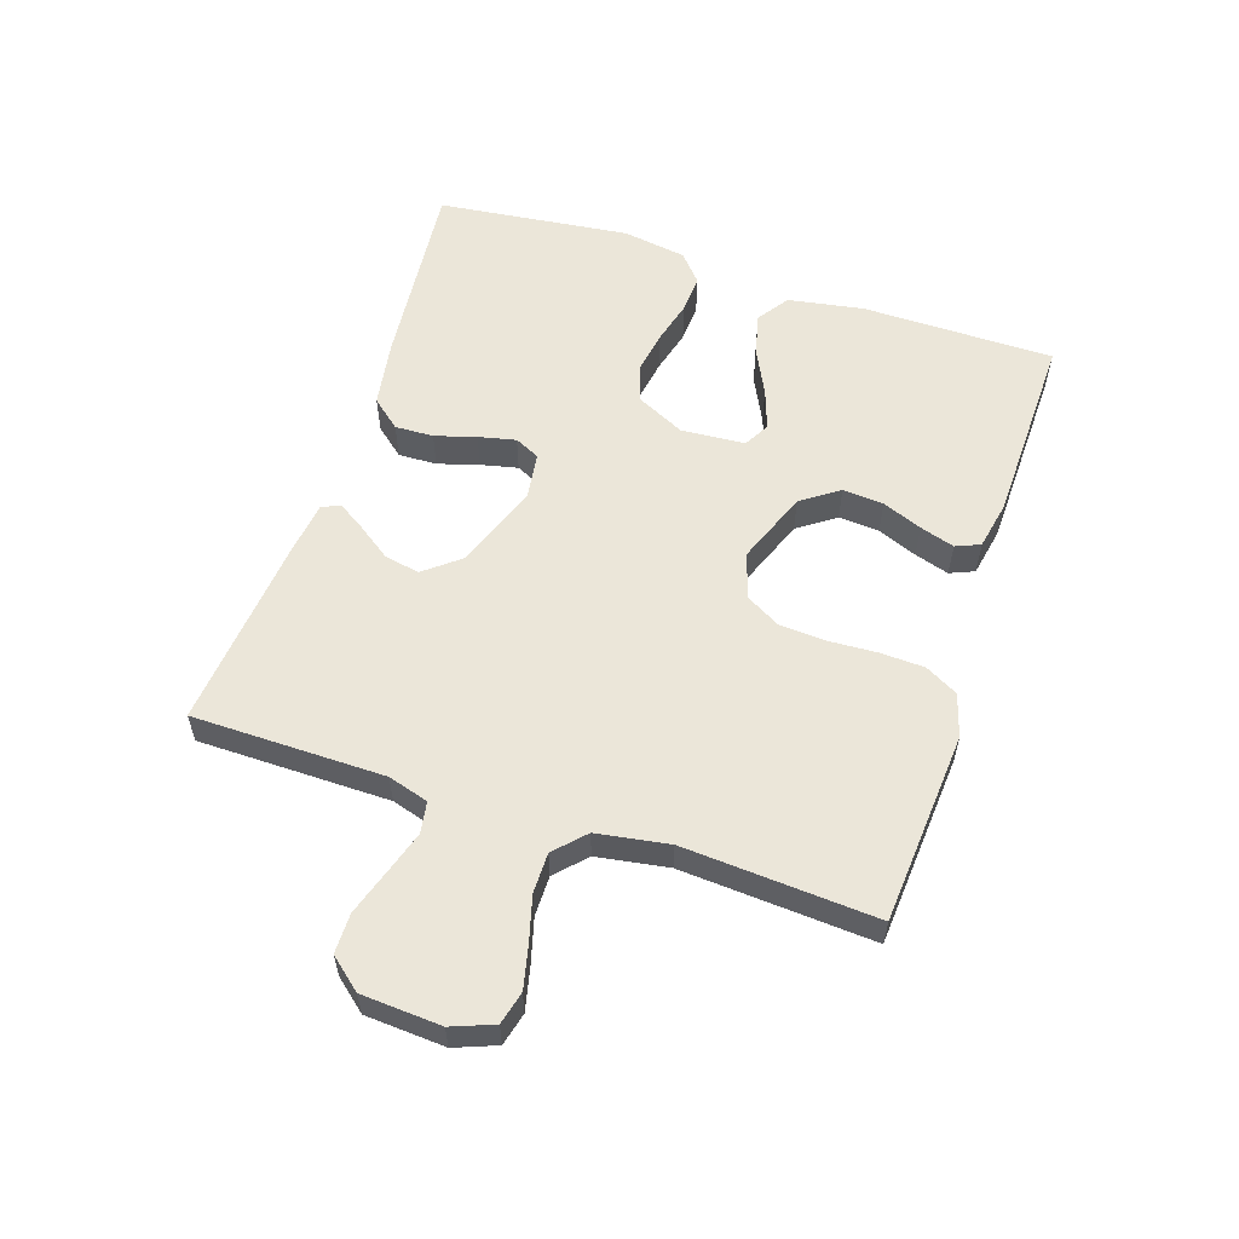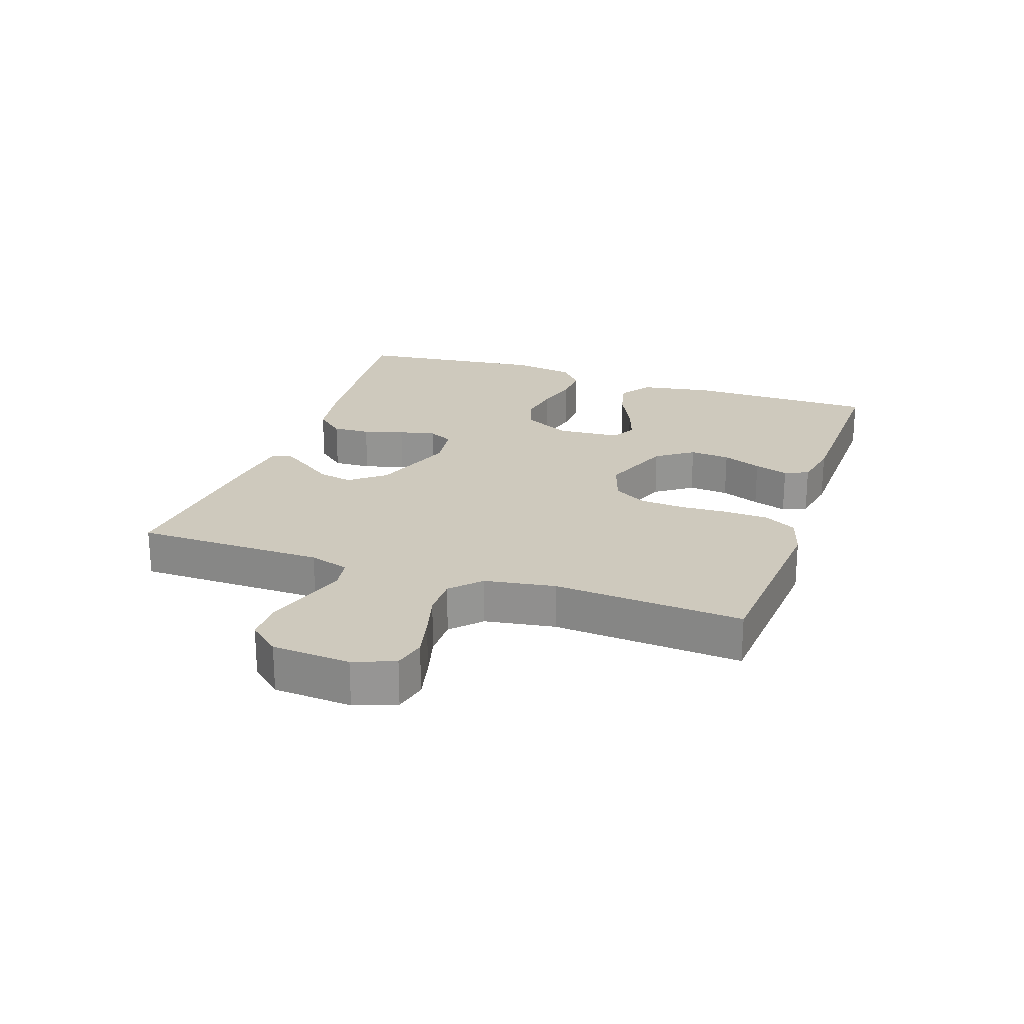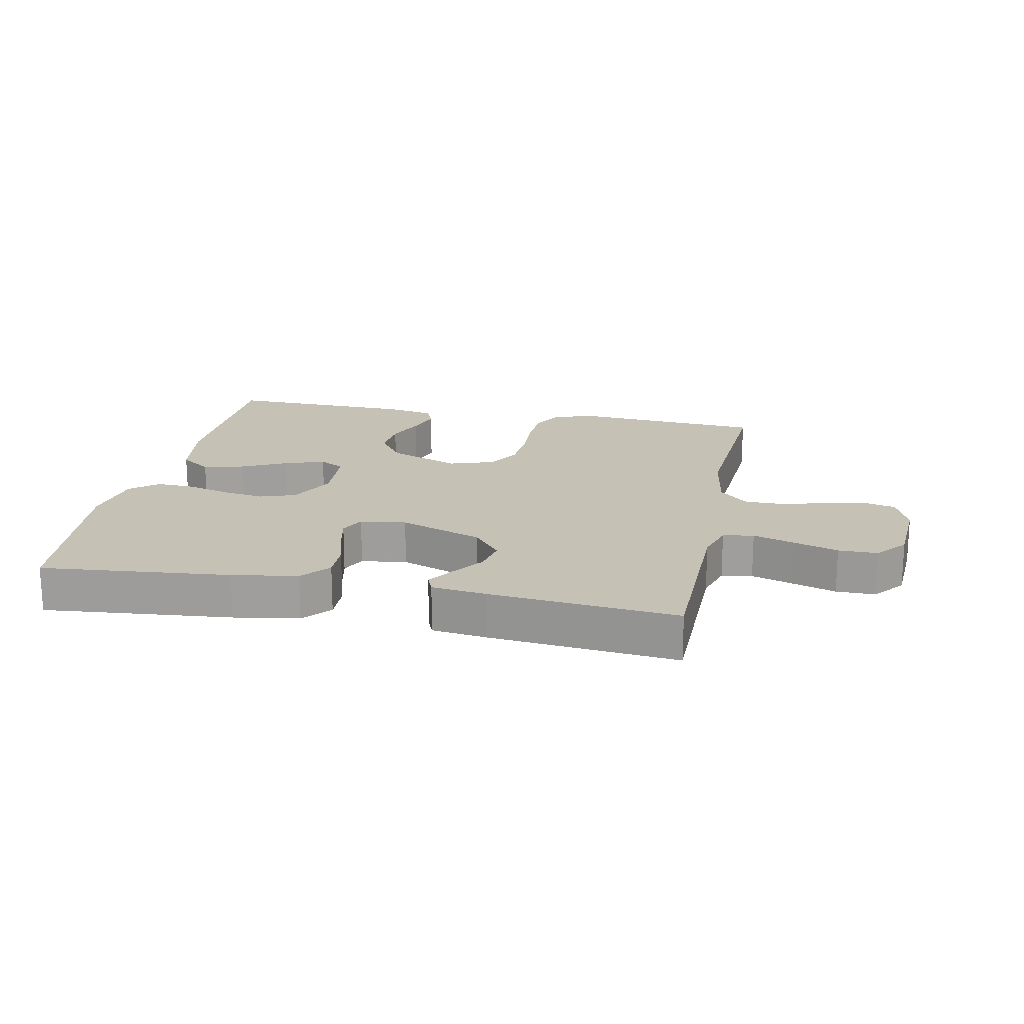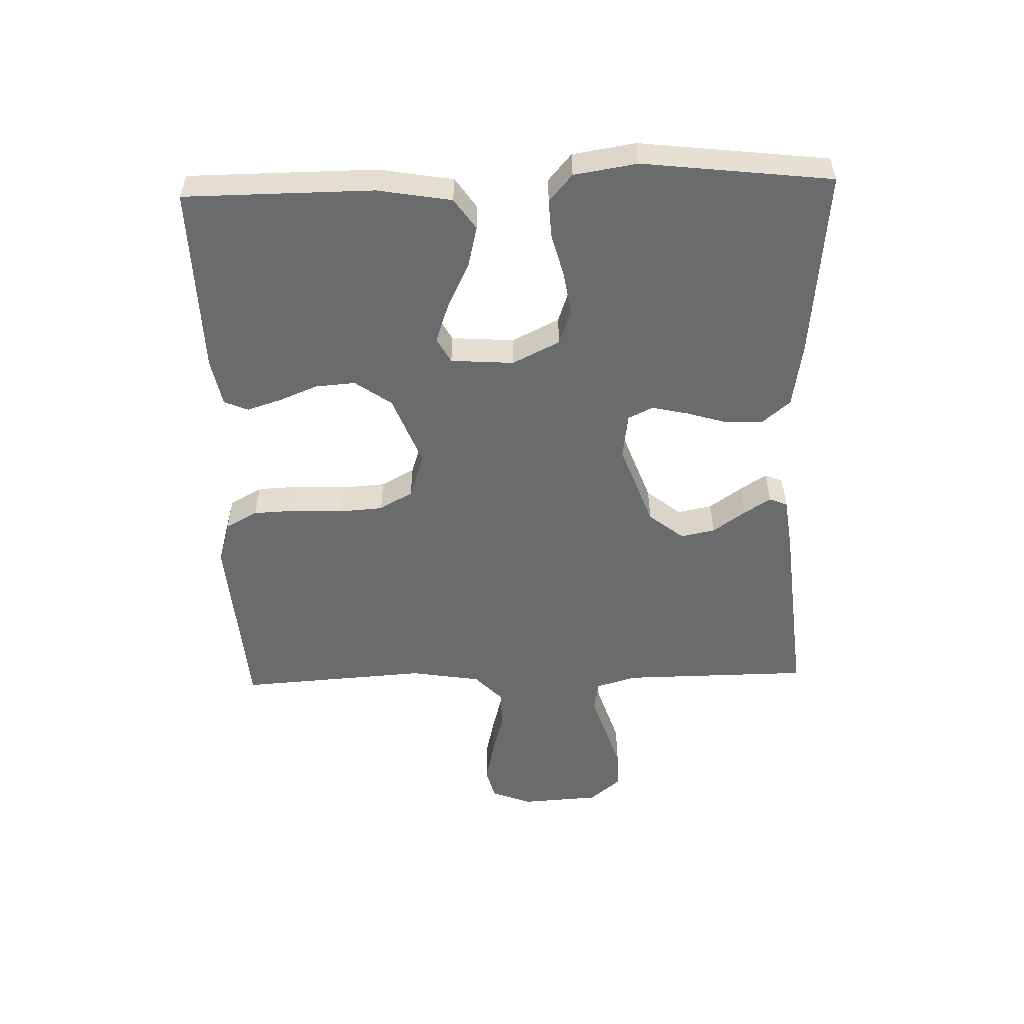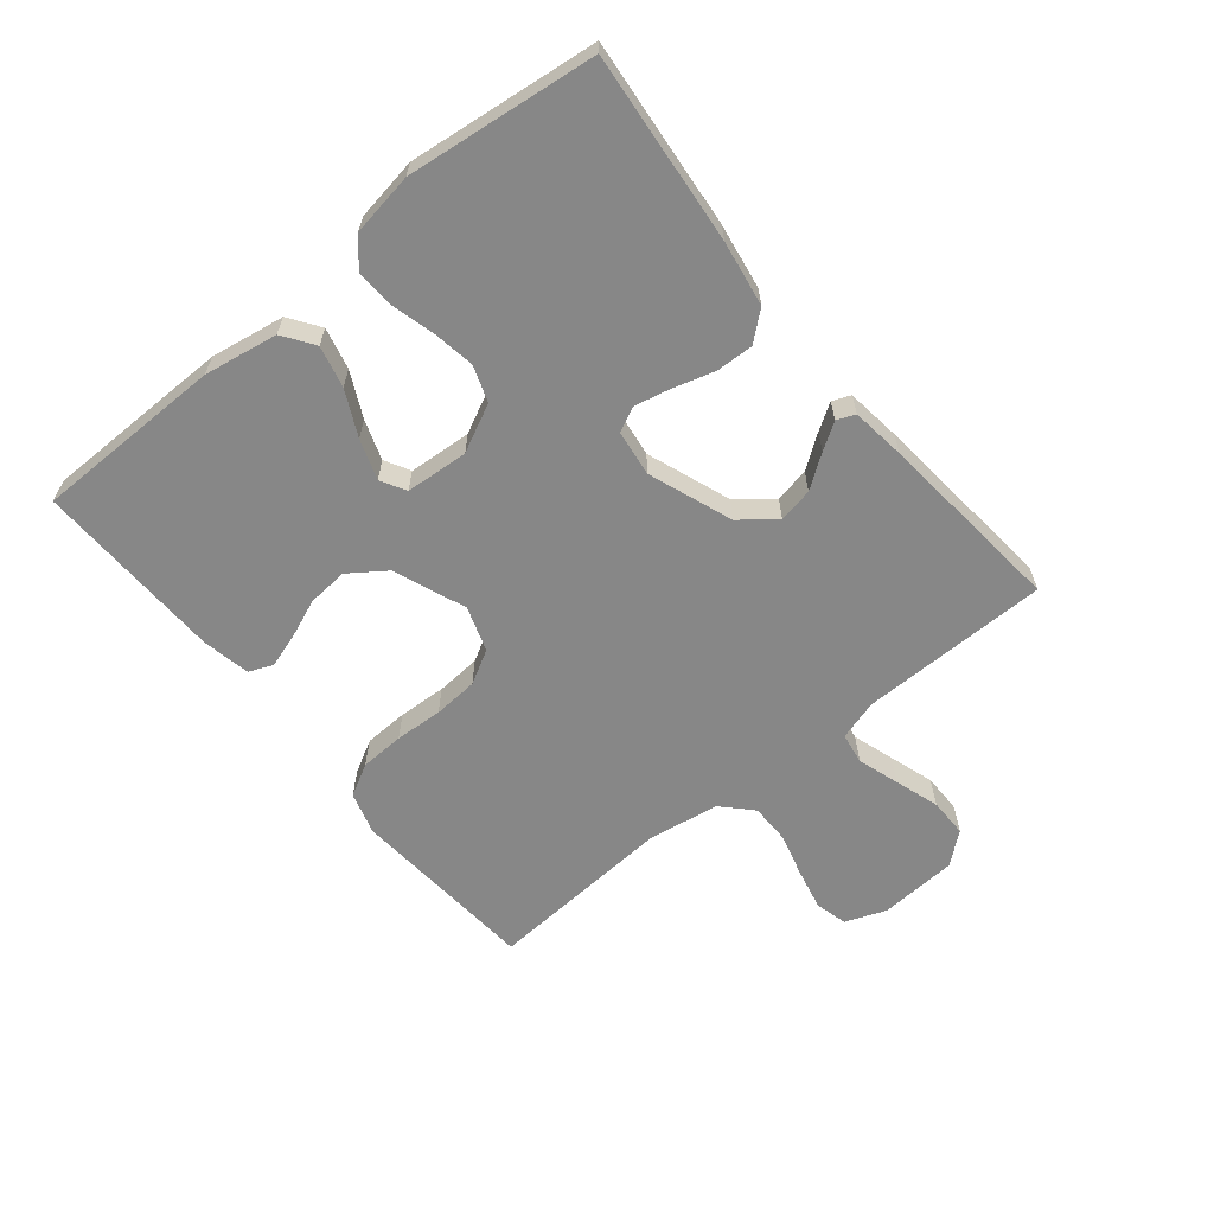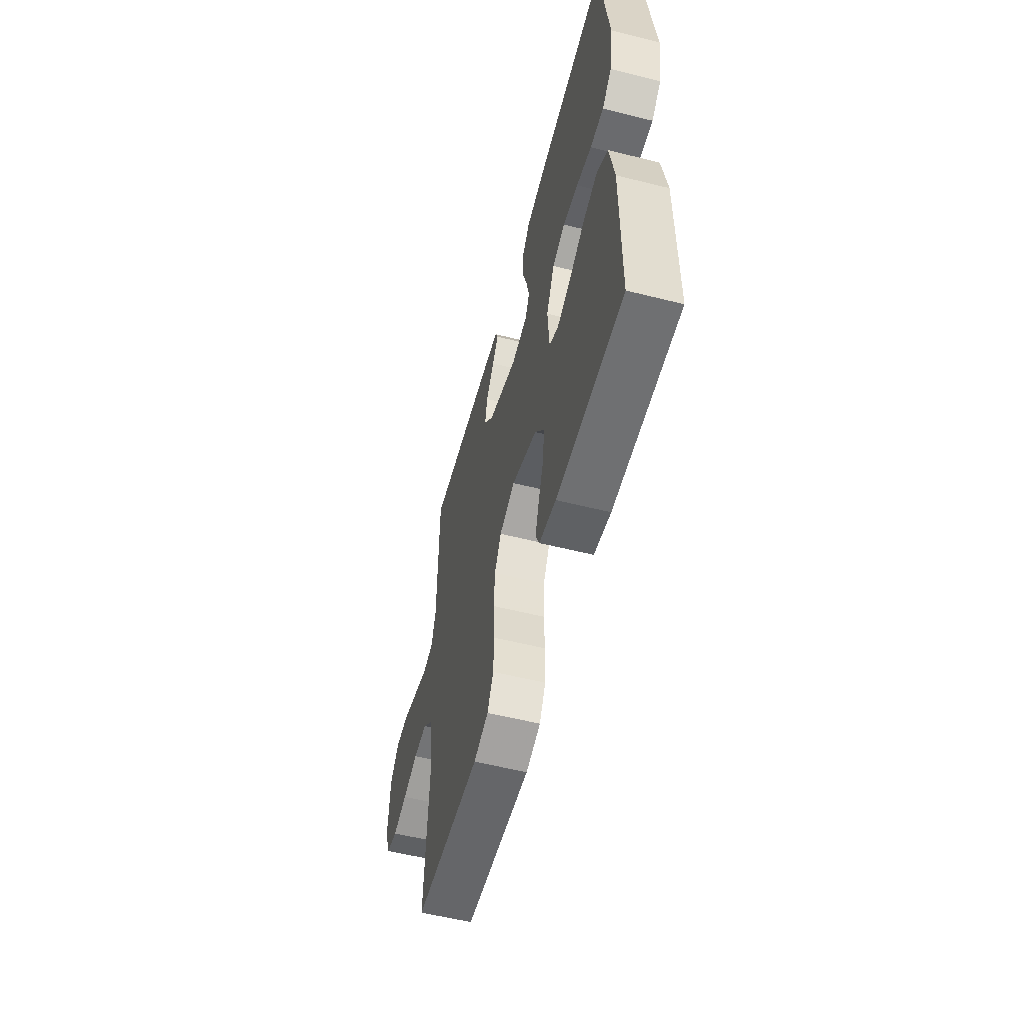
<metadata>
{"format":"obj","ext":"obj","renderer":"f3d","projection":"perspective","resolution":1024,"background":"white","views":[{"elev":57.3,"azim":108.2,"up":"+Y"},{"elev":22.7,"azim":109.0,"up":"+Y"},{"elev":18.7,"azim":11.5,"up":"+Y"},{"elev":-53.2,"azim":-88.3,"up":"+Y"},{"elev":-62.4,"azim":-50.7,"up":"+Y"},{"elev":-56.2,"azim":-104.7,"up":"+Z"}]}
</metadata>
<code>
v -0.5 0.07 -0.5
v -0.502 0.07 -0.2
v -0.482 0.07 -0.083
v -0.433 0.07 -0.049
v -0.367 0.07 -0.065
v -0.296 0.07 -0.1
v -0.233 0.07 -0.122
v -0.193 0.07 -0.1
v -0.186 0.07 0
v -0.223 0.07 0.075
v -0.28 0.07 0.095
v -0.348 0.07 0.084
v -0.416 0.07 0.066
v -0.476 0.07 0.063
v -0.519 0.07 0.1
v -0.535 0.07 0.2
v -0.5 0.07 0.5
v -0.2 0.07 0.471
v -0.096 0.07 0.454
v -0.058 0.07 0.409
v -0.06 0.07 0.349
v -0.079 0.07 0.285
v -0.092 0.07 0.227
v -0.073 0.07 0.188
v 0 0.07 0.178
v 0.133 0.07 0.227
v 0.177 0.07 0.282
v 0.166 0.07 0.337
v 0.129 0.07 0.389
v 0.102 0.07 0.431
v 0.114 0.07 0.46
v 0.2 0.07 0.471
v 0.5 0.07 0.5
v 0.503 0.07 0.2
v 0.522 0.07 0.137
v 0.571 0.07 0.129
v 0.637 0.07 0.15
v 0.708 0.07 0.173
v 0.77 0.07 0.173
v 0.811 0.07 0.124
v 0.819 0.07 0
v 0.794 0.07 -0.065
v 0.743 0.07 -0.078
v 0.677 0.07 -0.063
v 0.607 0.07 -0.044
v 0.544 0.07 -0.044
v 0.498 0.07 -0.088
v 0.48 0.07 -0.2
v 0.5 0.07 -0.5
v 0.2 0.07 -0.523
v 0.133 0.07 -0.503
v 0.105 0.07 -0.452
v 0.102 0.07 -0.382
v 0.106 0.07 -0.306
v 0.101 0.07 -0.235
v 0.071 0.07 -0.182
v 0 0.07 -0.158
v -0.114 0.07 -0.202
v -0.155 0.07 -0.26
v -0.15 0.07 -0.324
v -0.125 0.07 -0.386
v -0.108 0.07 -0.44
v -0.124 0.07 -0.478
v -0.2 0.07 -0.493
v -0.5 0 -0.5
v -0.502 0 -0.2
v -0.482 0 -0.083
v -0.433 0 -0.049
v -0.367 0 -0.065
v -0.296 0 -0.1
v -0.233 0 -0.122
v -0.193 0 -0.1
v -0.186 0 0
v -0.223 0 0.075
v -0.28 0 0.095
v -0.348 0 0.084
v -0.416 0 0.066
v -0.476 0 0.063
v -0.519 0 0.1
v -0.535 0 0.2
v -0.5 0 0.5
v -0.2 0 0.471
v -0.096 0 0.454
v -0.058 0 0.409
v -0.06 0 0.349
v -0.079 0 0.285
v -0.092 0 0.227
v -0.073 0 0.188
v 0 0 0.178
v 0.133 0 0.227
v 0.177 0 0.282
v 0.166 0 0.337
v 0.129 0 0.389
v 0.102 0 0.431
v 0.114 0 0.46
v 0.2 0 0.471
v 0.5 0 0.5
v 0.503 0 0.2
v 0.522 0 0.137
v 0.571 0 0.129
v 0.637 0 0.15
v 0.708 0 0.173
v 0.77 0 0.173
v 0.811 0 0.124
v 0.819 0 0
v 0.794 0 -0.065
v 0.743 0 -0.078
v 0.677 0 -0.063
v 0.607 0 -0.044
v 0.544 0 -0.044
v 0.498 0 -0.088
v 0.48 0 -0.2
v 0.5 0 -0.5
v 0.2 0 -0.523
v 0.133 0 -0.503
v 0.105 0 -0.452
v 0.102 0 -0.382
v 0.106 0 -0.306
v 0.101 0 -0.235
v 0.071 0 -0.182
v 0 0 -0.158
v -0.114 0 -0.202
v -0.155 0 -0.26
v -0.15 0 -0.324
v -0.125 0 -0.386
v -0.108 0 -0.44
v -0.124 0 -0.478
v -0.2 0 -0.493
f 4 5 6
f 3 4 6
f 2 3 6
f 1 2 6
f 64 1 6
f 63 64 6
f 62 63 6
f 61 62 6
f 60 61 6
f 59 60 6 7
f 58 59 7 8
f 57 58 8 9
f 56 57 9 10
f 52 53 54
f 51 52 54
f 50 51 54
f 49 50 54
f 48 49 54
f 47 48 54 55
f 46 47 55 56
f 43 44 45
f 42 43 45
f 41 42 45
f 40 41 45
f 39 40 45
f 38 39 45
f 37 38 45
f 36 37 45 46
f 46 56 10
f 36 46 10
f 35 36 10
f 32 33 34
f 31 32 34
f 30 31 34
f 29 30 34
f 28 29 34
f 27 28 34 35
f 20 21 22
f 19 20 22
f 18 19 22
f 17 18 22
f 16 17 22
f 15 16 22
f 14 15 22
f 13 14 22
f 12 13 22
f 11 12 22 23
f 10 11 23 24
f 26 27 35
f 25 26 35 10
f 10 24 25
f 70 69 68
f 70 68 67
f 70 67 66
f 70 66 65
f 70 65 128
f 70 128 127
f 70 127 126
f 70 126 125
f 70 125 124
f 71 70 124 123
f 72 71 123 122
f 73 72 122 121
f 74 73 121 120
f 118 117 116
f 118 116 115
f 118 115 114
f 118 114 113
f 118 113 112
f 119 118 112 111
f 120 119 111 110
f 109 108 107
f 109 107 106
f 109 106 105
f 109 105 104
f 109 104 103
f 109 103 102
f 109 102 101
f 110 109 101 100
f 74 120 110
f 74 110 100
f 74 100 99
f 98 97 96
f 98 96 95
f 98 95 94
f 98 94 93
f 98 93 92
f 99 98 92 91
f 86 85 84
f 86 84 83
f 86 83 82
f 86 82 81
f 86 81 80
f 86 80 79
f 86 79 78
f 86 78 77
f 86 77 76
f 87 86 76 75
f 88 87 75 74
f 99 91 90
f 74 99 90 89
f 89 88 74
f 1 65 66 2
f 2 66 67 3
f 3 67 68 4
f 4 68 69 5
f 5 69 70 6
f 6 70 71 7
f 7 71 72 8
f 8 72 73 9
f 9 73 74 10
f 10 74 75 11
f 11 75 76 12
f 12 76 77 13
f 13 77 78 14
f 14 78 79 15
f 15 79 80 16
f 16 80 81 17
f 17 81 82 18
f 18 82 83 19
f 19 83 84 20
f 20 84 85 21
f 21 85 86 22
f 22 86 87 23
f 23 87 88 24
f 24 88 89 25
f 25 89 90 26
f 26 90 91 27
f 27 91 92 28
f 28 92 93 29
f 29 93 94 30
f 30 94 95 31
f 31 95 96 32
f 32 96 97 33
f 33 97 98 34
f 34 98 99 35
f 35 99 100 36
f 36 100 101 37
f 37 101 102 38
f 38 102 103 39
f 39 103 104 40
f 40 104 105 41
f 41 105 106 42
f 42 106 107 43
f 43 107 108 44
f 44 108 109 45
f 45 109 110 46
f 46 110 111 47
f 47 111 112 48
f 48 112 113 49
f 49 113 114 50
f 50 114 115 51
f 51 115 116 52
f 52 116 117 53
f 53 117 118 54
f 54 118 119 55
f 55 119 120 56
f 56 120 121 57
f 57 121 122 58
f 58 122 123 59
f 59 123 124 60
f 60 124 125 61
f 61 125 126 62
f 62 126 127 63
f 63 127 128 64
f 64 128 65 1

</code>
